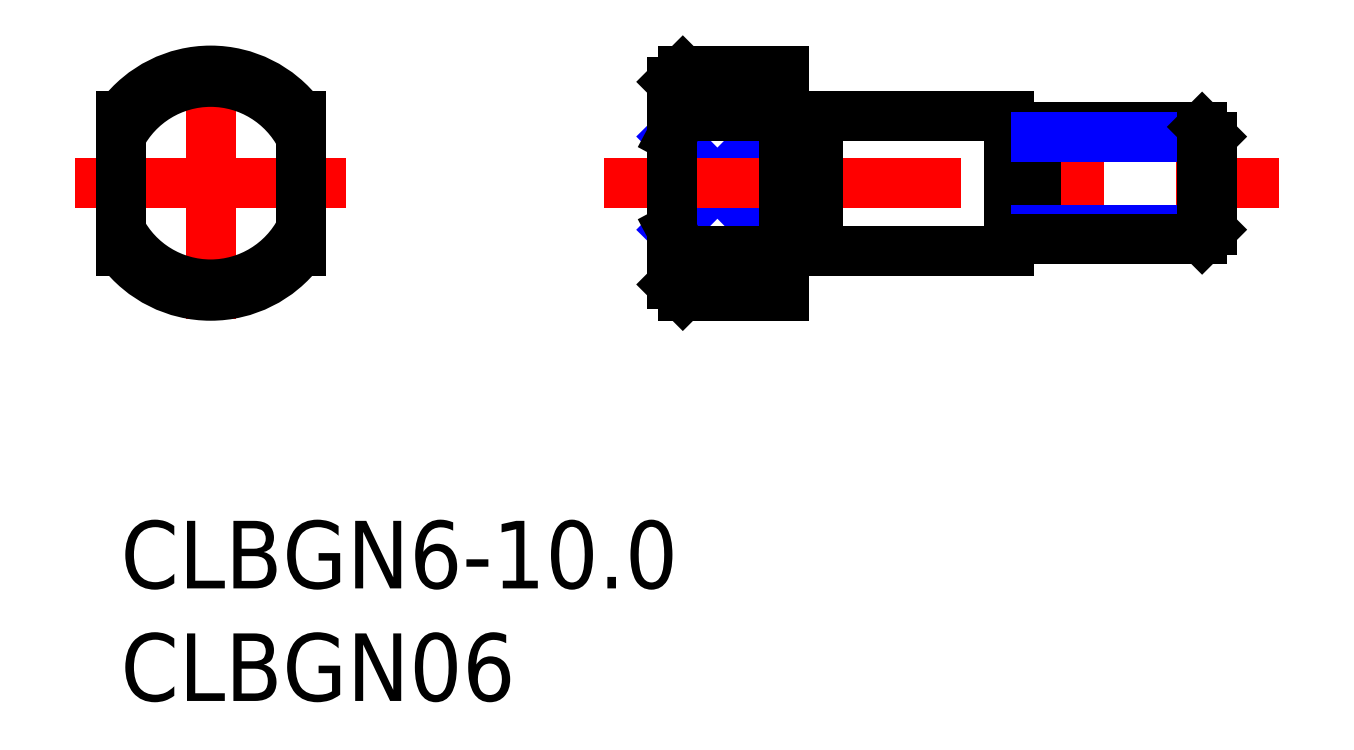
<metadata>
{"format":"dxf","ext":"dxf","renderer":"ezdxf+matplotlib","layout":"modelspace","background":"white","min_lineweight":24,"dpi":150}
</metadata>
<code>
0
SECTION
2
ENTITIES
0
INSERT
8
MSM_CONTINUOUS
2
*U6
10
0
20
0
30
0
0
INSERT
8
MSM_CONTINUOUS
2
*U7
10
0
20
0
30
0
0
LINE
8
MSM_CONTINUOUS
10
24.97
20
10
30
0
11
29.47
21
10
31
0
0
LINE
8
MSM_NARROW
10
29.47
20
18
30
0
11
24.47
21
12.94
31
0
0
LINE
8
MSM_NARROW
10
24.47
20
17.06
30
0
11
29.47
21
12
31
0
0
LINE
8
MSM_CONTINUOUS
10
24.97
20
18
30
0
11
29.47
21
18
31
0
0
LINE
8
MSM_CONTINUOUS
10
24.97
20
12
30
0
11
29.47
21
12
31
0
0
LINE
8
MSM_CONTINUOUS
10
24.97
20
20
30
0
11
29.47
21
20
31
0
0
LINE
8
MSM_CENTER
10
21.47
20
15
30
0
11
51.47
21
15
31
0
0
LINE
8
MSM_CENTER
10
-2.016
20
15
30
0
11
10.02
21
15
31
0
0
LINE
8
MSM_CONTINUOUS
10
8
20
18
30
0
11
8
21
12
31
0
0
LINE
8
MSM_CENTER
10
4
20
21.02
30
0
11
4
21
8.984
31
0
0
LINE
8
MSM_CONTINUOUS
10
-1.233e-07
20
18
30
0
11
-1.233e-07
21
12
31
0
0
ARC
8
MSM_CONTINUOUS
10
4
20
15
30
0
40
5
50
216.9
51
323.1
0
LINE
8
MSM_CONTINUOUS
10
-1.233e-07
20
16.5
30
0
11
-1.233e-07
21
16.5
31
0
0
LINE
8
MSM_CONTINUOUS
10
-1.233e-07
20
15
30
0
11
9.988e-05
21
15
31
0
0
ARC
8
MSM_CONTINUOUS
10
4
20
15
30
0
40
5
50
36.87
51
143.1
0
LINE
8
MSM_CONTINUOUS
10
24.47
20
19.5
30
0
11
24.47
21
10.5
31
0
0
LINE
8
MSM_CONTINUOUS
10
24.97
20
10
30
0
11
24.97
21
12
31
0
0
LINE
8
MSM_CONTINUOUS
10
24.47
20
10.5
30
0
11
24.97
21
10
31
0
0
LINE
8
MSM_CONTINUOUS
10
24.47
20
19.5
30
0
11
24.97
21
20
31
0
0
LINE
8
MSM_CONTINUOUS
10
24.97
20
18
30
0
11
24.97
21
20
31
0
0
LINE
8
MSM_CONTINUOUS
10
39.47
20
18
30
0
11
39.47
21
12
31
0
0
LINE
8
MSM_CONTINUOUS
10
29.47
20
20
30
0
11
29.47
21
10
31
0
0
LINE
8
MSM_CONTINUOUS
10
30.97
20
18
30
0
11
30.97
21
12
31
0
0
LINE
8
MSM_CONTINUOUS
10
30.97
20
12
30
0
11
39.47
21
12
31
0
0
LINE
8
MSM_CONTINUOUS
10
29.47
20
12.1
30
0
11
30.97
21
12.1
31
0
0
LINE
8
MSM_CONTINUOUS
10
30.97
20
18
30
0
11
39.47
21
18
31
0
0
LINE
8
MSM_CONTINUOUS
10
29.47
20
17.9
30
0
11
30.97
21
17.9
31
0
0
LINE
8
MSM_CONTINUOUS
10
40.67
20
17.5
30
0
11
40.67
21
12.5
31
0
0
LINE
8
MSM_CONTINUOUS
10
39.77
20
17.05
30
0
11
40.37
21
17.05
31
0
0
LINE
8
MSM_CONTINUOUS
10
39.77
20
12.95
30
0
11
40.37
21
12.95
31
0
0
ARC
8
MSM_CONTINUOUS
10
40.37
20
17.35
30
0
40
0.3
50
270
51
0
0
ARC
8
MSM_CONTINUOUS
10
39.77
20
17.35
30
0
40
0.3
50
180
51
270
0
ARC
8
MSM_CONTINUOUS
10
40.37
20
12.65
30
0
40
0.3
50
0
51
90
0
ARC
8
MSM_CONTINUOUS
10
39.77
20
12.65
30
0
40
0.3
50
90
51
180
0
LINE
8
MSM_CONTINUOUS
10
40.67
20
17.5
30
0
11
48.04
21
17.5
31
0
0
LINE
8
MSM_NARROW
10
40.67
20
17.07
30
0
11
48.47
21
17.07
31
0
0
LINE
8
MSM_NARROW
10
40.67
20
12.93
30
0
11
48.47
21
12.93
31
0
0
LINE
8
MSM_CONTINUOUS
10
40.67
20
12.5
30
0
11
48.04
21
12.5
31
0
0
LINE
8
MSM_CONTINUOUS
10
48.47
20
12.93
30
0
11
48.47
21
17.07
31
0
0
LINE
8
MSM_CONTINUOUS
10
48.47
20
17.07
30
0
11
48.04
21
17.5
31
0
0
LINE
8
MSM_CONTINUOUS
10
48.04
20
17.5
30
0
11
48.04
21
12.5
31
0
0
LINE
8
MSM_CONTINUOUS
10
48.04
20
12.5
30
0
11
48.47
21
12.93
31
0
0
ARC
8
MSM_CONTINUOUS
10
4
20
15
30
0
40
4.5
50
27.27
51
152.7
0
ARC
8
MSM_CONTINUOUS
10
4
20
15
30
0
40
4.5
50
207.3
51
332.7
0
LINE
8
MSM_CONTINUOUS
10
24.97
20
18
30
0
11
24.47
21
17.06
31
0
0
LINE
8
MSM_CONTINUOUS
10
24.97
20
12
30
0
11
24.47
21
12.94
31
0
0
ENDSEC
0
EOF

</code>
